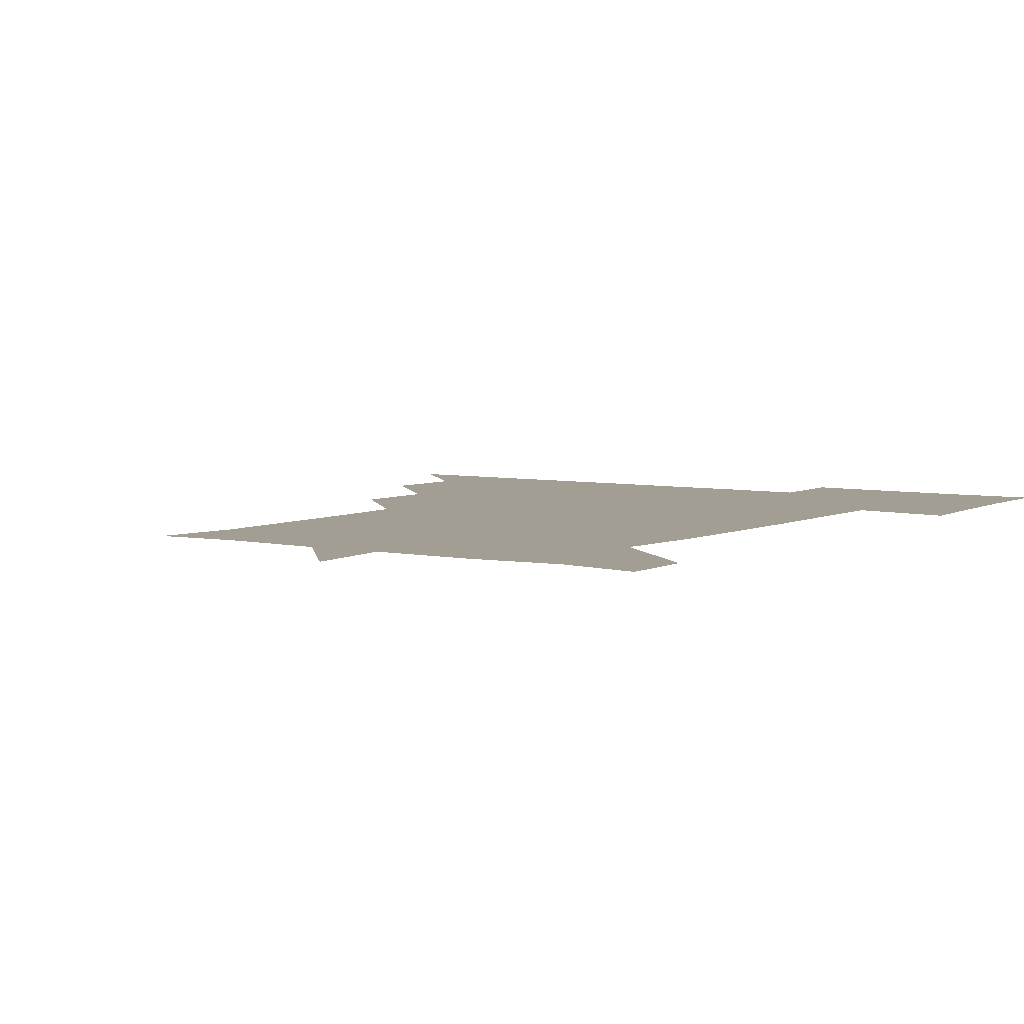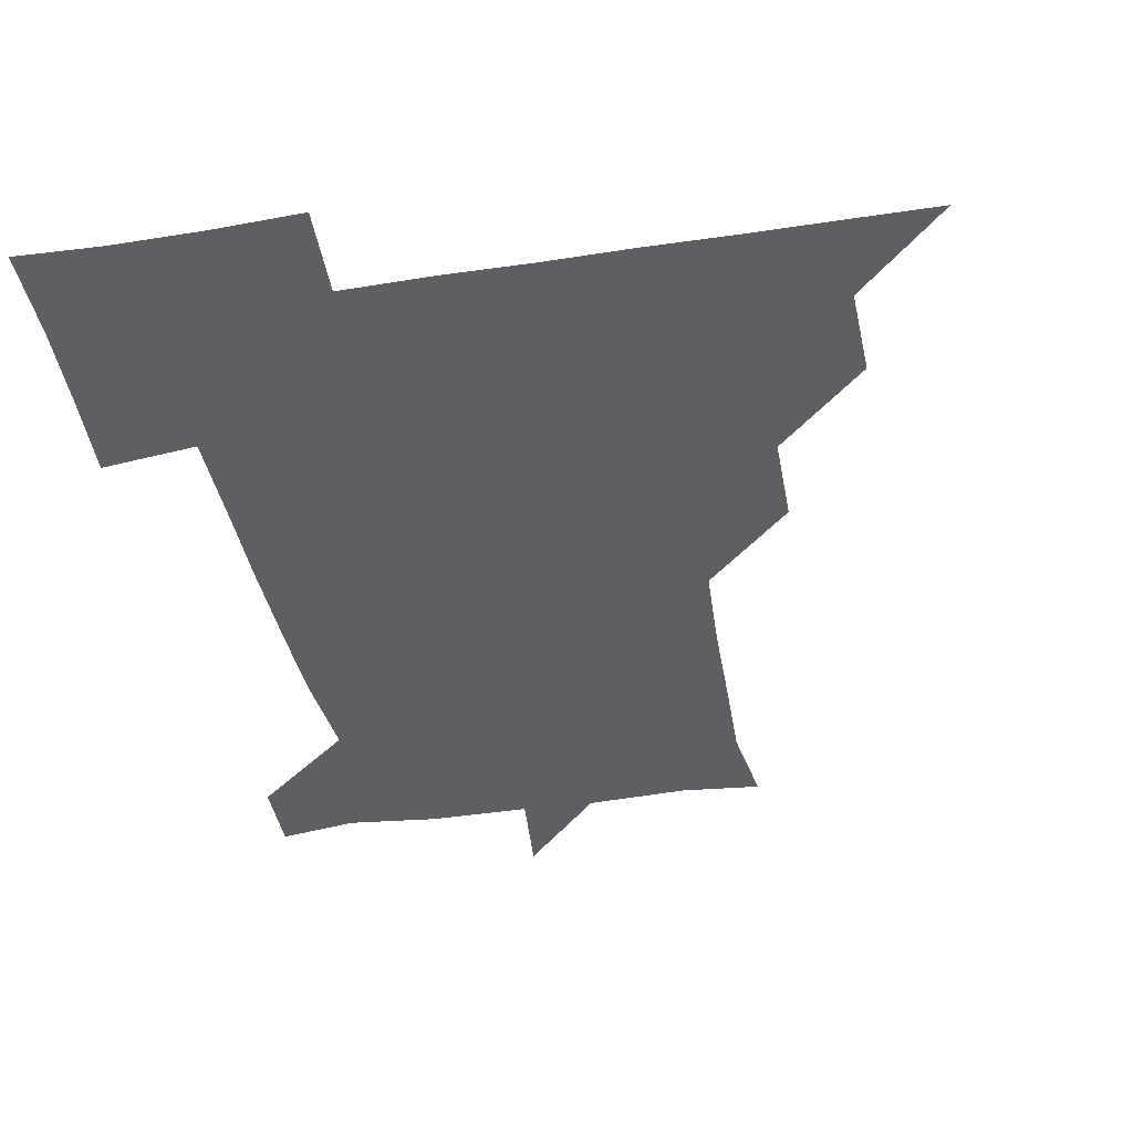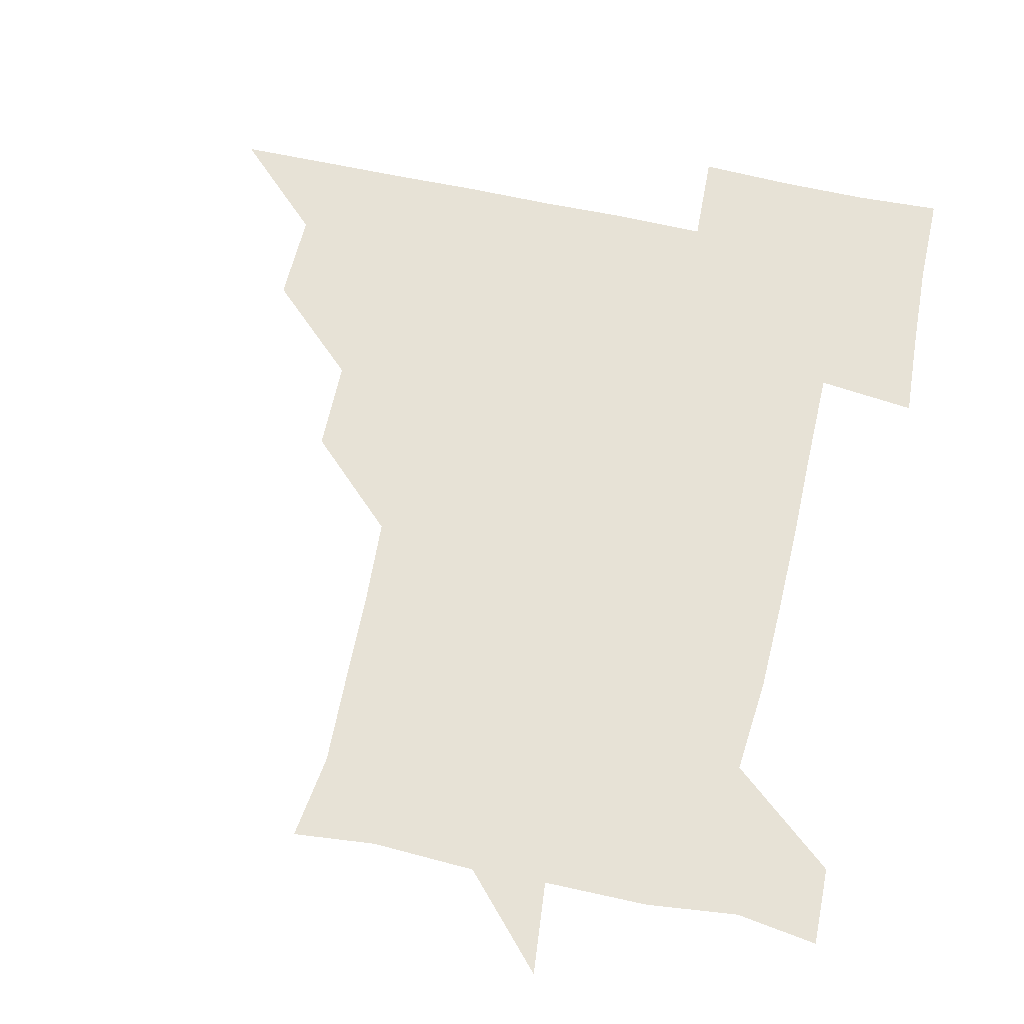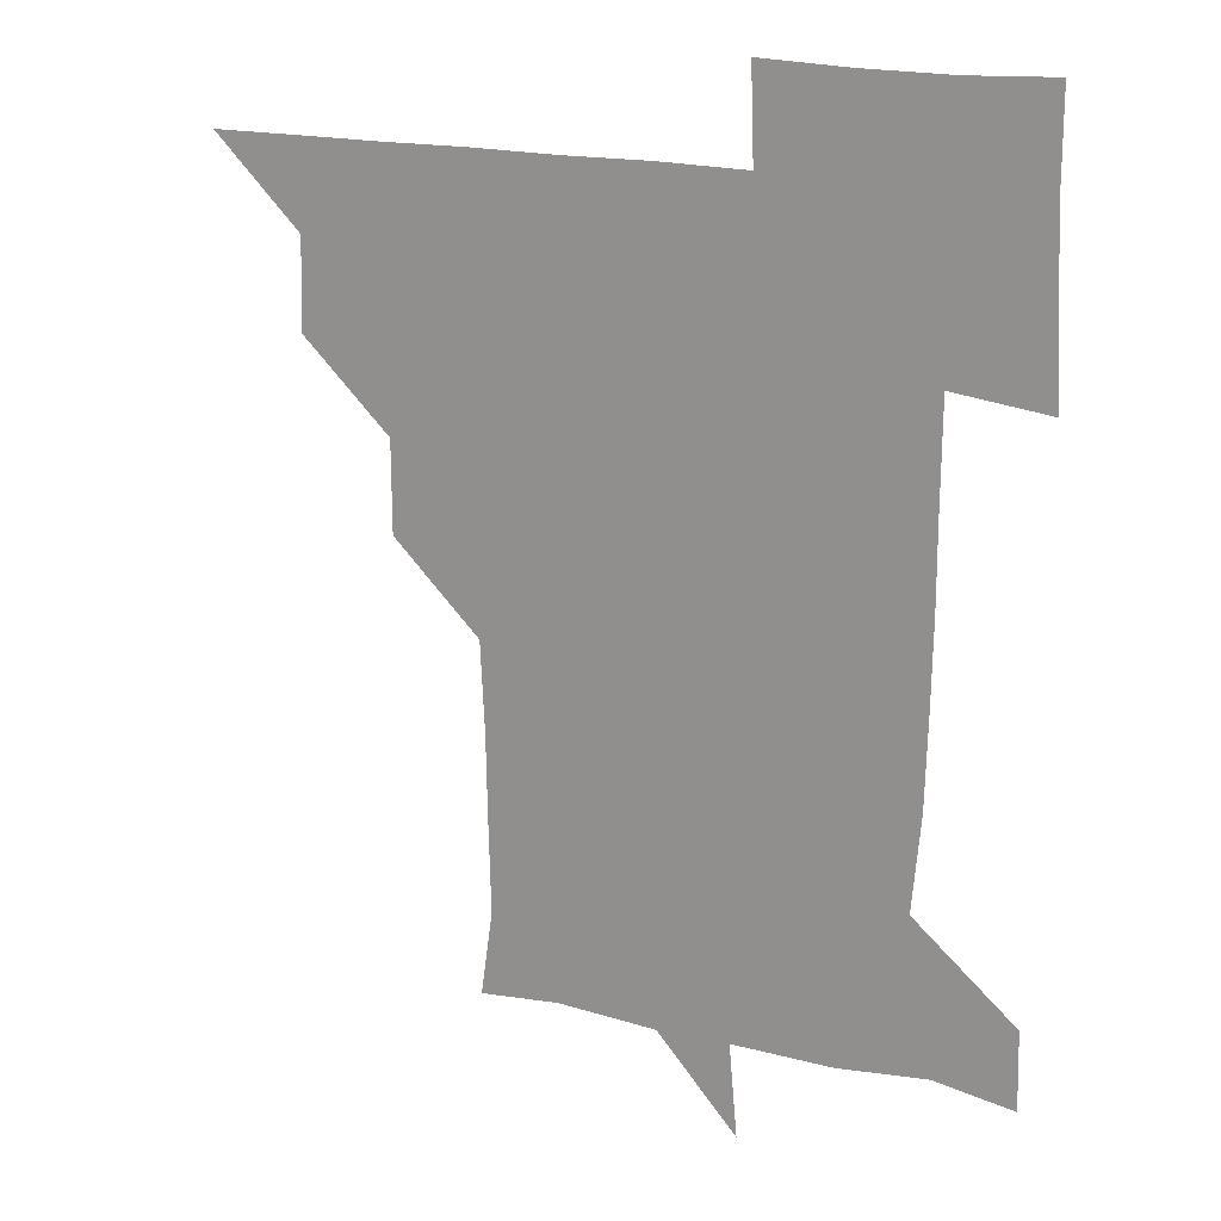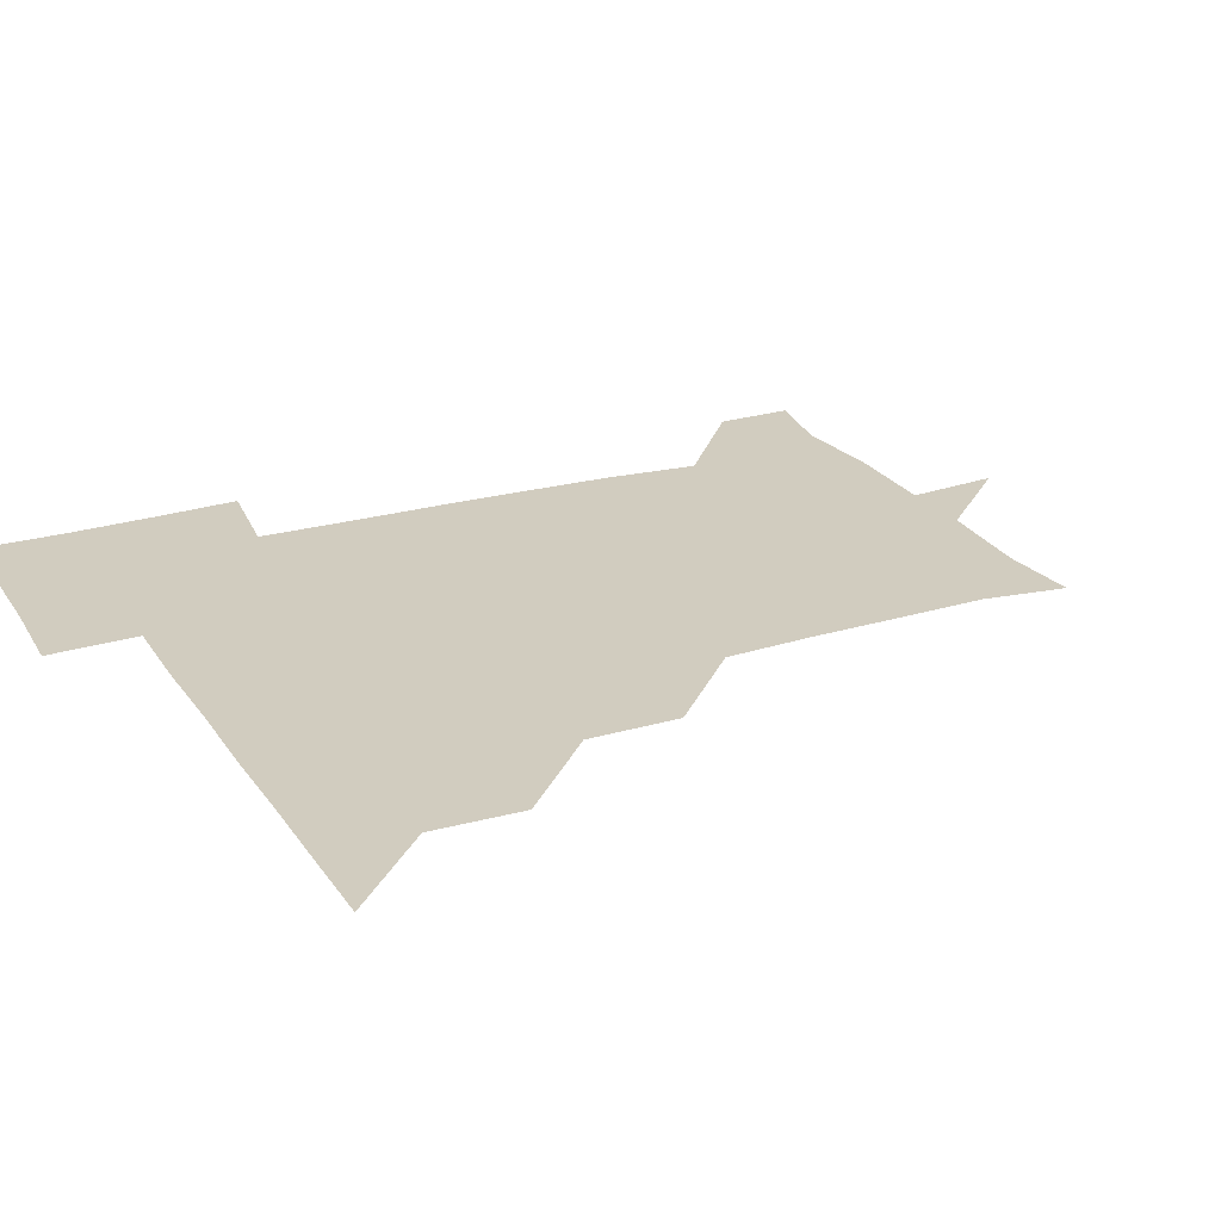
<metadata>
{"format":"obj","ext":"obj","renderer":"f3d","projection":"perspective","resolution":1024,"background":"white","views":[{"elev":5.2,"azim":34.1,"up":"+Z"},{"elev":-40.4,"azim":-169.4,"up":"+Z"},{"elev":63.6,"azim":12.4,"up":"+Z"},{"elev":17.8,"azim":26.7,"up":"+Y"},{"elev":24.2,"azim":-115.7,"up":"+Z"}]}
</metadata>
<code>
v 451 450.9 0
v 480.6 390 0
v 481.5 420.8 0
v 481 451 0
v 511.6 329.1 0
v 511.4 360.3 0
v 511.5 391.4 0
v 511.4 421.1 0
v 511.1 450.9 0
v 540.7 179.2 0
v 544.8 208 0
v 544 238.8 0
v 543.4 269.1 0
v 541.9 299.5 0
v 541.7 331.9 0
v 541.5 361.7 0
v 541.4 391.4 0
v 541.3 421 0
v 540.9 451.2 0
v 568.4 181.7 0
v 572 212.2 0
v 571.7 242.6 0
v 572.4 272.1 0
v 571.4 301.9 0
v 571.4 331.8 0
v 571.2 361.4 0
v 571.4 391.6 0
v 571.1 421.1 0
v 571 450.9 0
v 603.2 180.1 0
v 601.8 212.2 0
v 601 240.8 0
v 600.9 272.8 0
v 601.1 301.3 0
v 601 332.1 0
v 601.2 361.5 0
v 601.1 391.5 0
v 601.4 420.9 0
v 600.7 451.2 0
v 631.2 149.3 0
v 628.3 180.9 0
v 630.6 212.8 0
v 631.2 242.6 0
v 630.4 272.7 0
v 630.7 303.1 0
v 630.7 332 0
v 630.9 362.5 0
v 631 391.5 0
v 631.1 421.2 0
v 631.7 450.6 0
v 630.6 481.8 0
v 663.2 180.7 0
v 659.8 213 0
v 659.3 242.2 0
v 660.3 272.1 0
v 660.4 301.7 0
v 660.6 331.3 0
v 660.3 362.1 0
v 660.6 392.3 0
v 660.7 421.4 0
v 660.9 450.9 0
v 660.9 480.5 0
v 694.1 183.9 0
v 689.1 213 0
v 685.6 235.7 0
v 688.6 268.3 0
v 689.5 299.1 0
v 690 329.2 0
v 690 359.9 0
v 690.4 394.1 0
v 688.9 421.8 0
v 689.5 450.4 0
v 691.4 480.1 0
v 721.3 179.6 0
v 720.7 206 0
v 723.4 390 0
v 721.7 418.8 0
v 720.5 449.7 0
v 720.5 481.2 0
f 3 4 1
f 6 7 2
f 2 7 3
f 7 8 3
f 3 8 4
f 8 9 4
f 14 15 5
f 5 15 6
f 15 16 6
f 6 16 7
f 16 17 7
f 7 17 8
f 17 18 8
f 8 18 9
f 18 19 9
f 10 20 11
f 20 21 11
f 11 21 12
f 21 22 12
f 12 22 13
f 22 23 13
f 13 23 14
f 23 24 14
f 14 24 15
f 24 25 15
f 15 25 16
f 25 26 16
f 16 26 17
f 26 27 17
f 17 27 18
f 27 28 18
f 18 28 19
f 28 29 19
f 20 30 21
f 30 31 21
f 21 31 22
f 31 32 22
f 22 32 23
f 32 33 23
f 23 33 24
f 33 34 24
f 24 34 25
f 34 35 25
f 25 35 26
f 35 36 26
f 26 36 27
f 36 37 27
f 27 37 28
f 37 38 28
f 28 38 29
f 38 39 29
f 40 41 30
f 30 41 31
f 41 42 31
f 31 42 32
f 42 43 32
f 32 43 33
f 43 44 33
f 33 44 34
f 44 45 34
f 34 45 35
f 45 46 35
f 35 46 36
f 46 47 36
f 36 47 37
f 47 48 37
f 37 48 38
f 48 49 38
f 38 49 39
f 49 50 39
f 41 52 42
f 52 53 42
f 42 53 43
f 53 54 43
f 43 54 44
f 54 55 44
f 44 55 45
f 55 56 45
f 45 56 46
f 56 57 46
f 46 57 47
f 57 58 47
f 47 58 48
f 58 59 48
f 48 59 49
f 59 60 49
f 49 60 50
f 60 61 50
f 50 61 51
f 61 62 51
f 52 63 53
f 63 64 53
f 53 64 54
f 64 65 54
f 54 65 55
f 65 66 55
f 55 66 56
f 66 67 56
f 56 67 57
f 67 68 57
f 57 68 58
f 68 69 58
f 58 69 59
f 69 70 59
f 59 70 60
f 70 71 60
f 60 71 61
f 71 72 61
f 61 72 62
f 72 73 62
f 63 74 64
f 74 75 64
f 64 75 65
f 70 76 71
f 76 77 71
f 71 77 72
f 77 78 72
f 72 78 73
f 78 79 73

</code>
